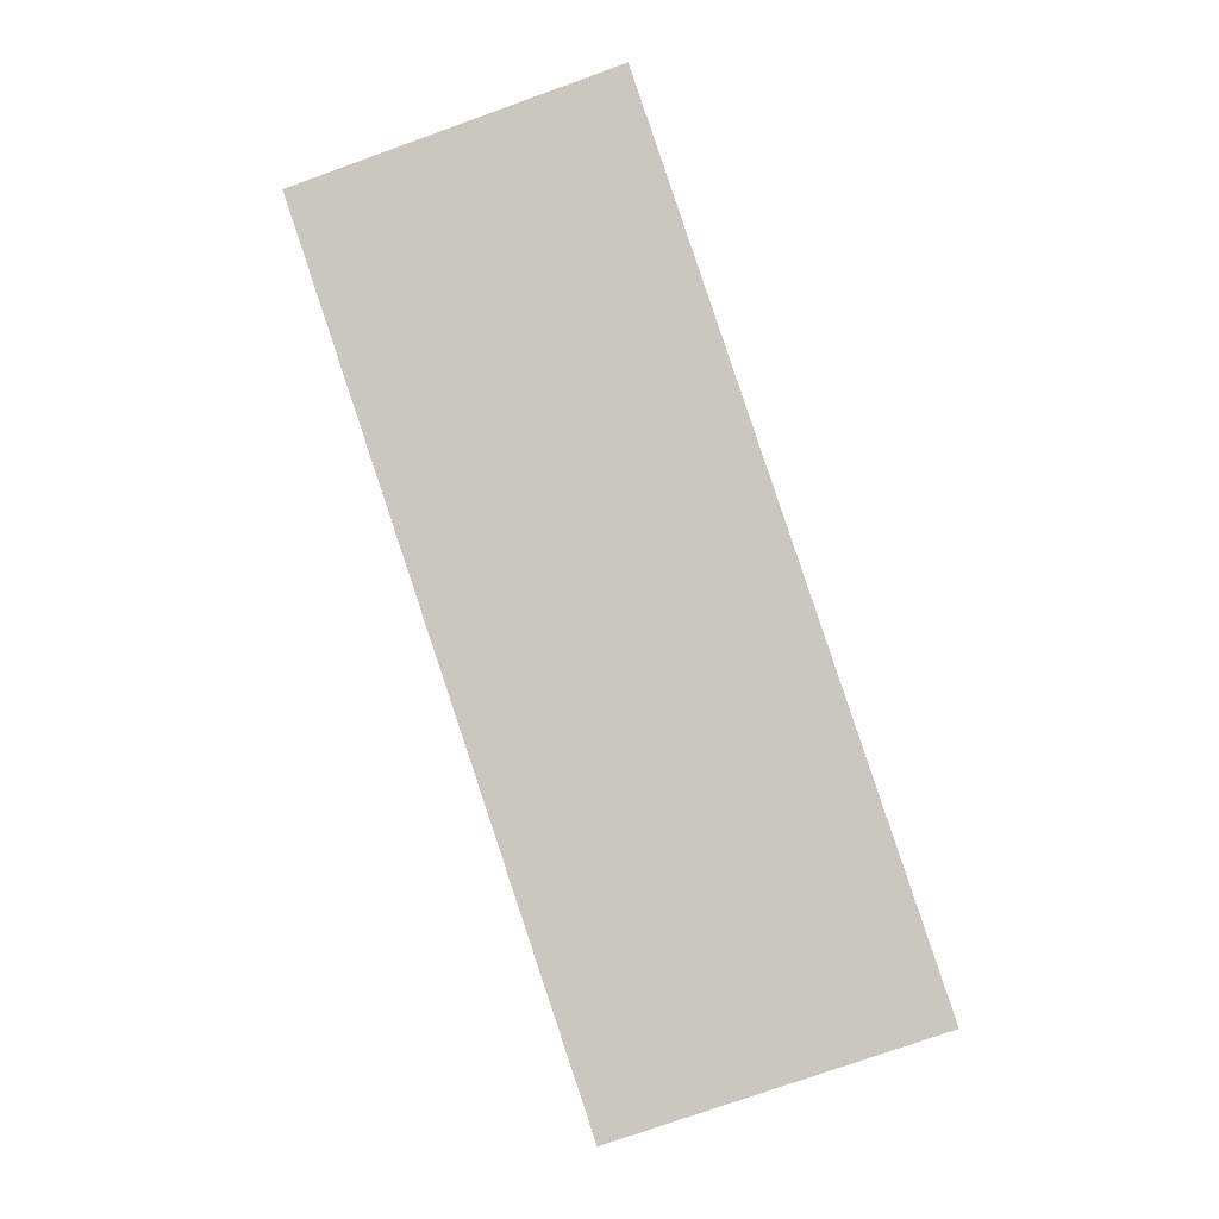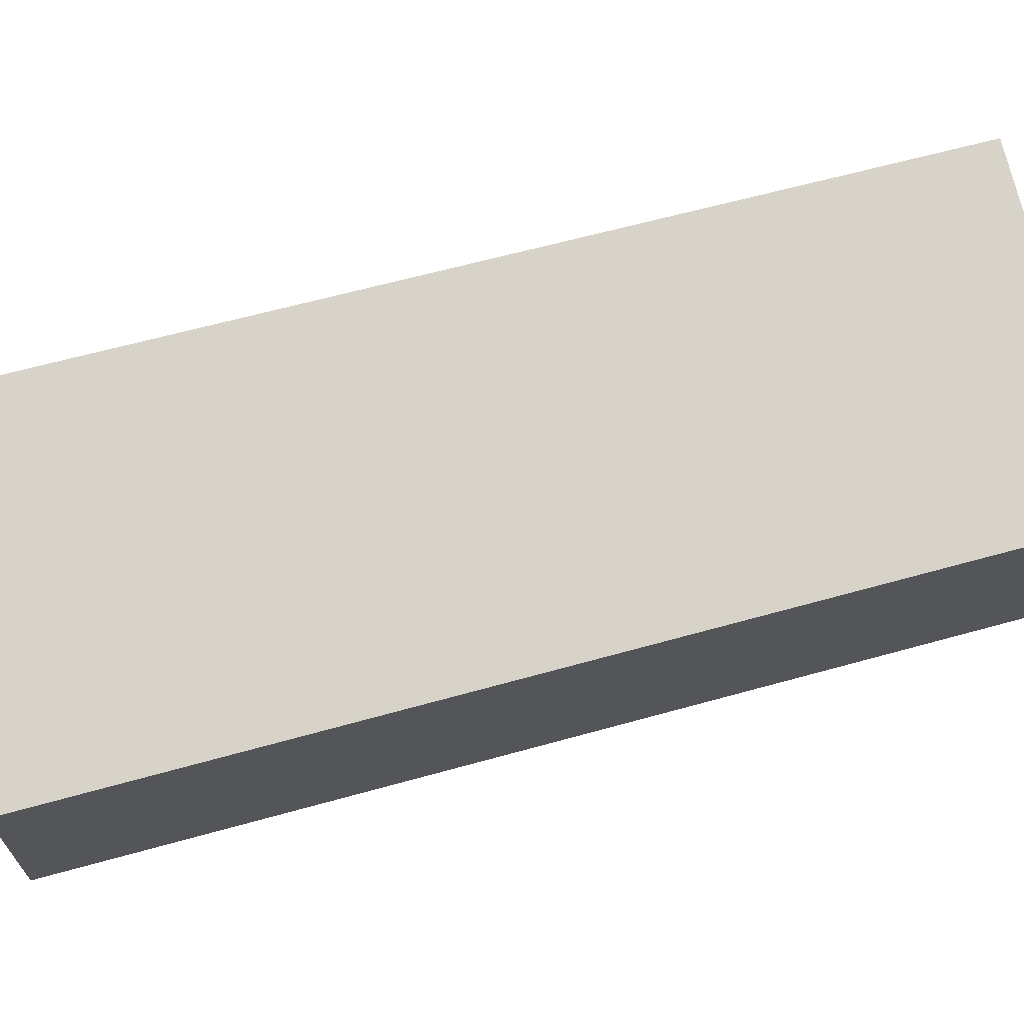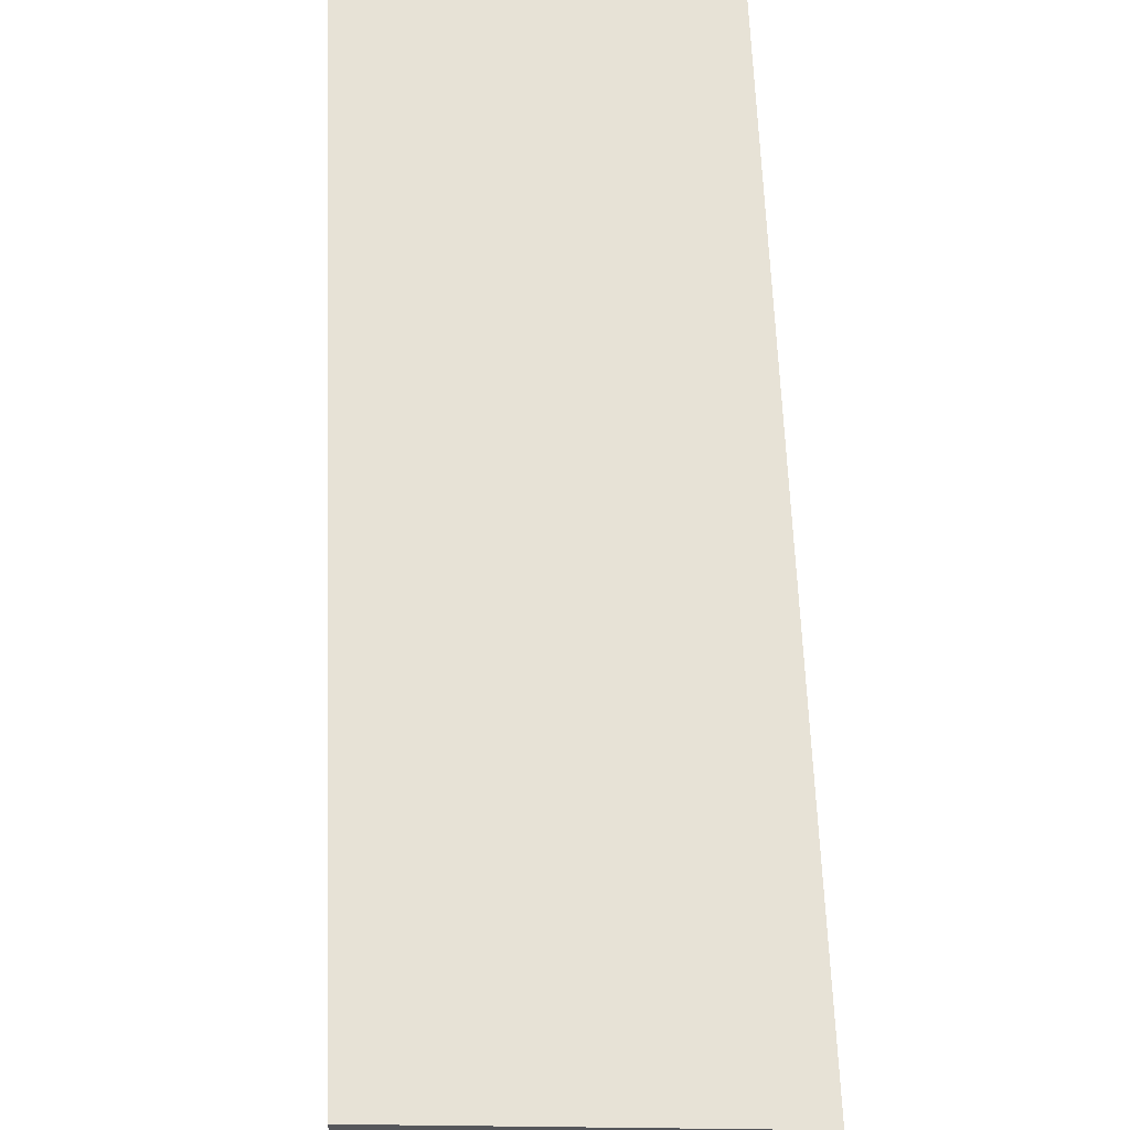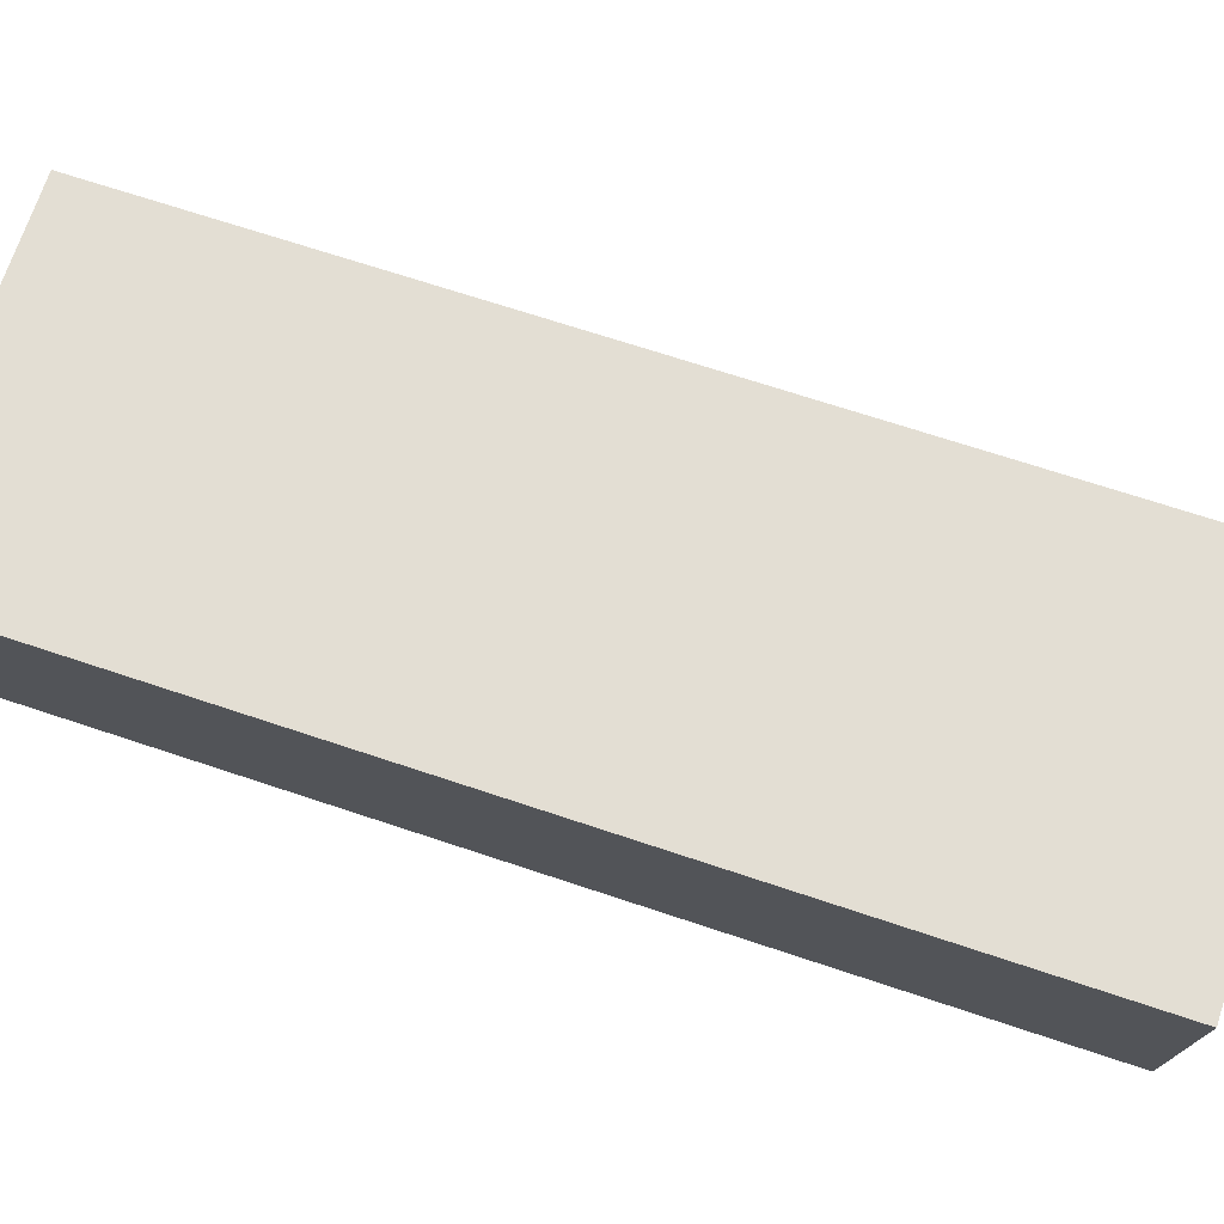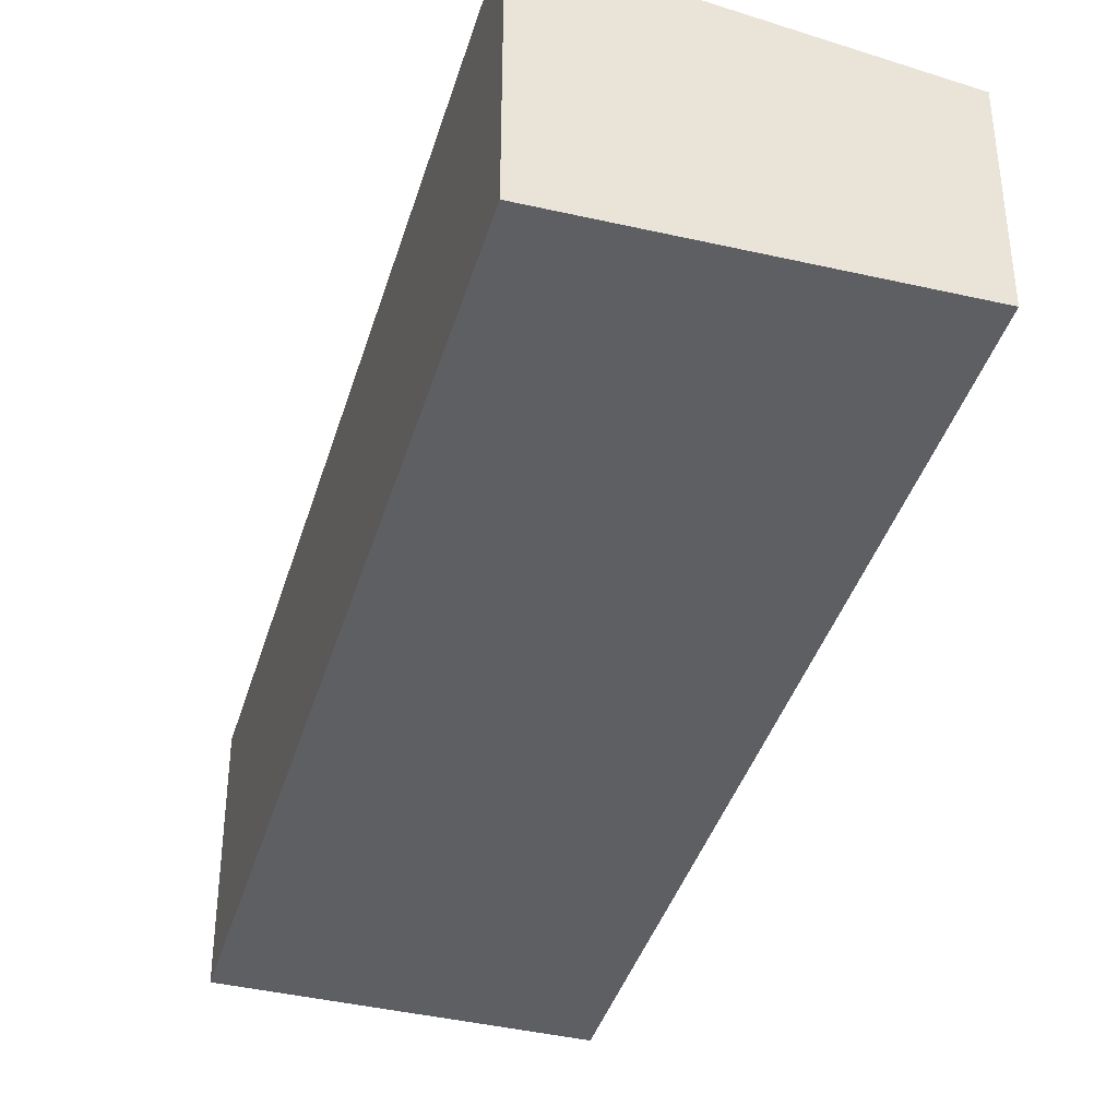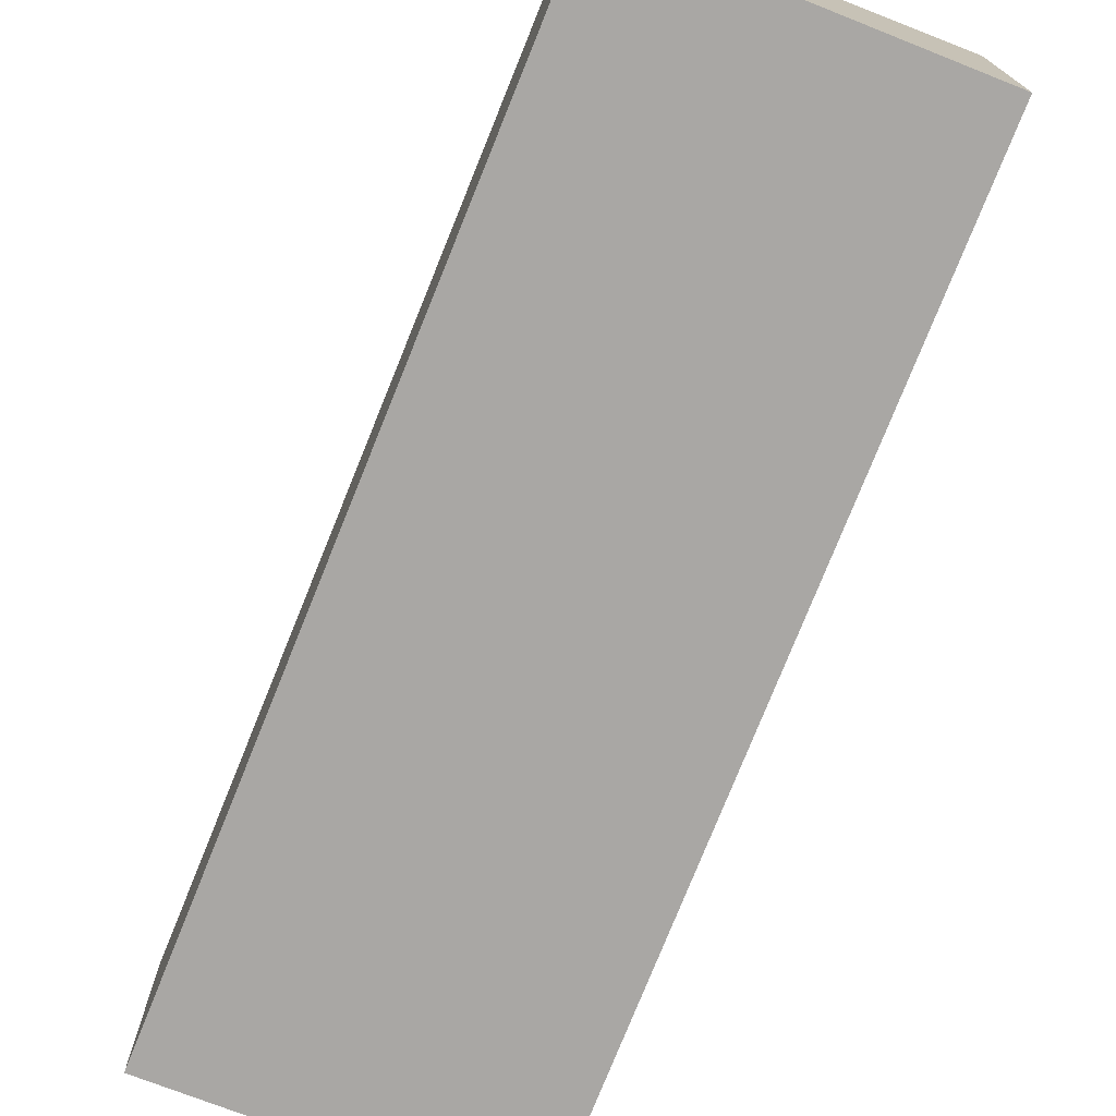
<metadata>
{"format":"obj","ext":"obj","renderer":"f3d","projection":"perspective","resolution":1024,"background":"white","views":[{"elev":-8.2,"azim":-179.2,"up":"+Z"},{"elev":69.1,"azim":93.3,"up":"+Y"},{"elev":64.0,"azim":16.1,"up":"+Y"},{"elev":75.8,"azim":-53.8,"up":"+Y"},{"elev":-40.3,"azim":2.0,"up":"+Y"},{"elev":-74.8,"azim":176.6,"up":"+Y"}]}
</metadata>
<code>
v  5.129 3.345 -1.696
v  4.66 4.149 14.28
v  9.939 3.345 12.59
v  0 4.129 2.528e-16
v  9.939 -7.712e-16 12.59
v  5.129 1.039e-16 -1.696
v  0 0 0
v  4.66 -8.744e-16 14.28
g defaultobject
f 1 2 3
f 2 1 4
f 5 1 3
f 1 5 6
f 1 7 4
f 7 1 6
f 4 8 2
f 8 4 7
f 8 3 2
f 3 8 5
f 8 6 5
f 6 8 7

</code>
